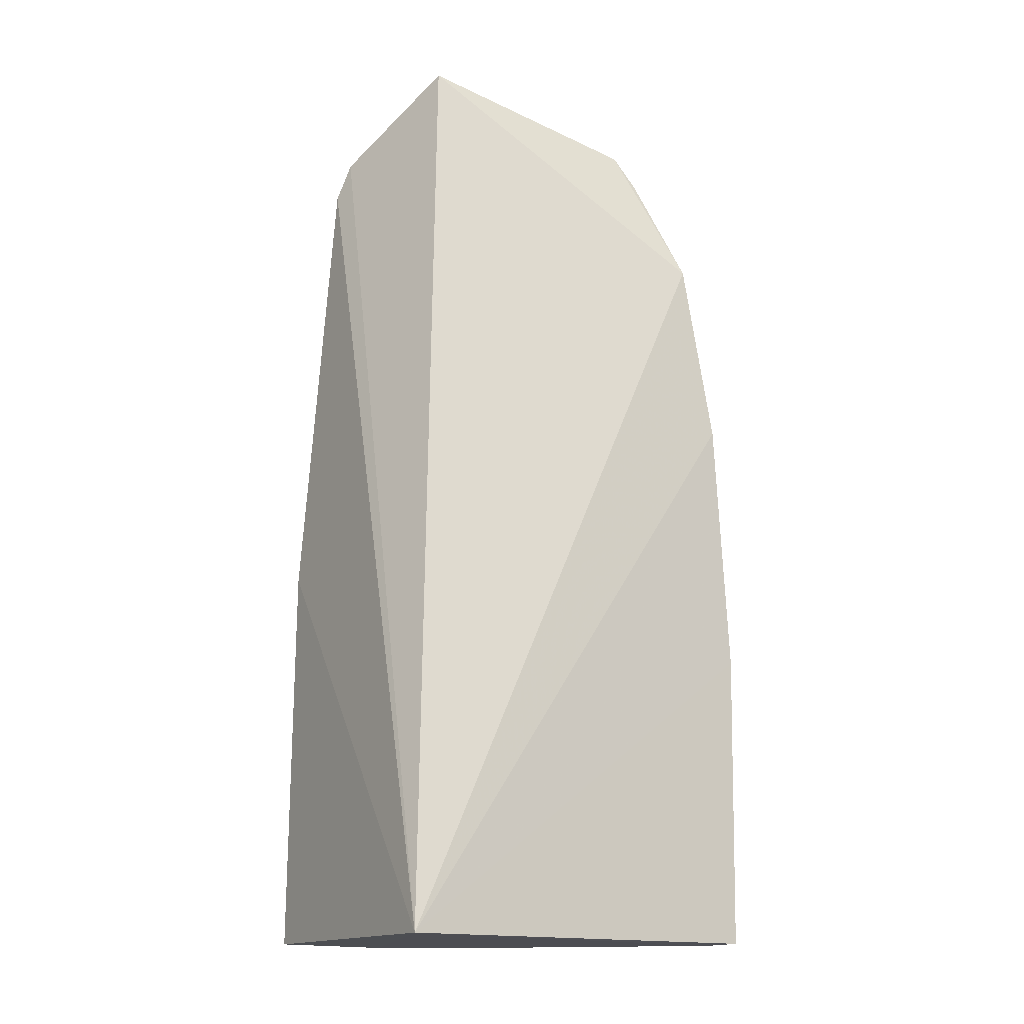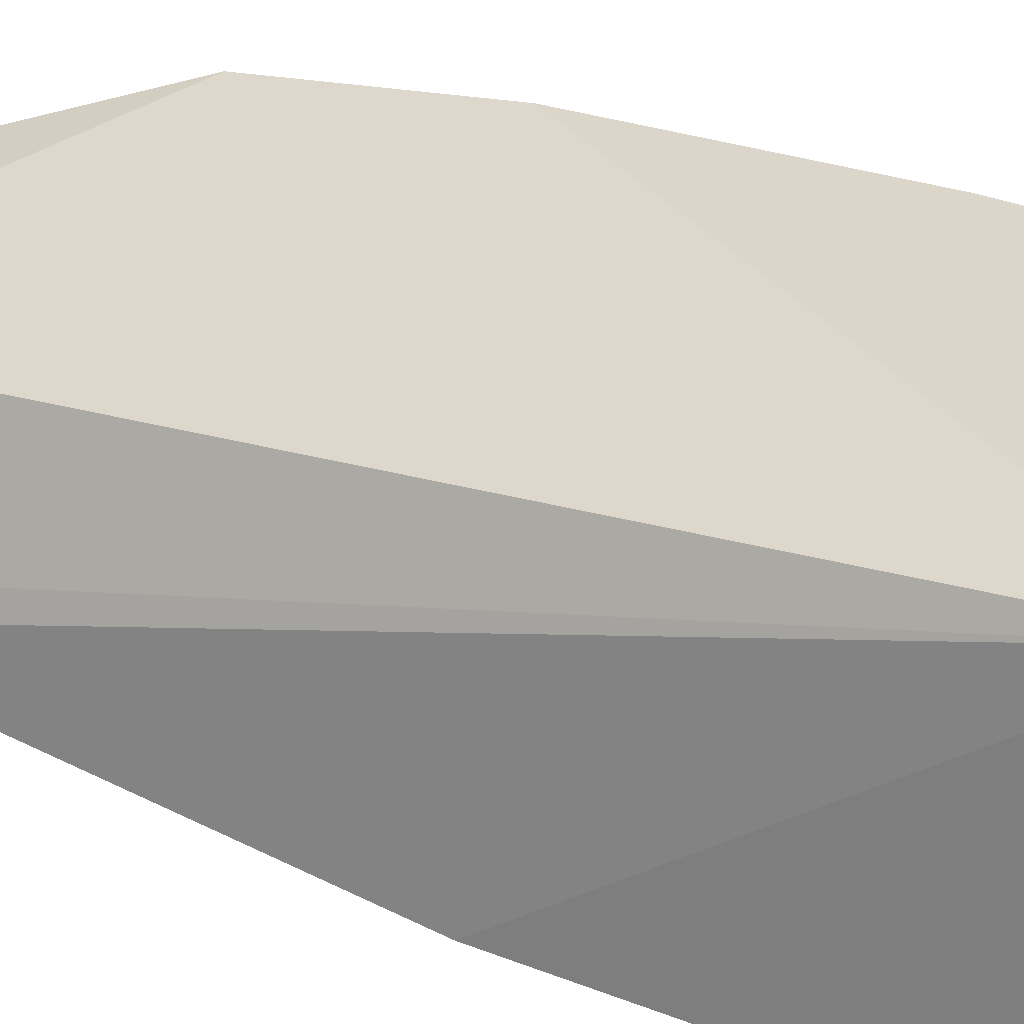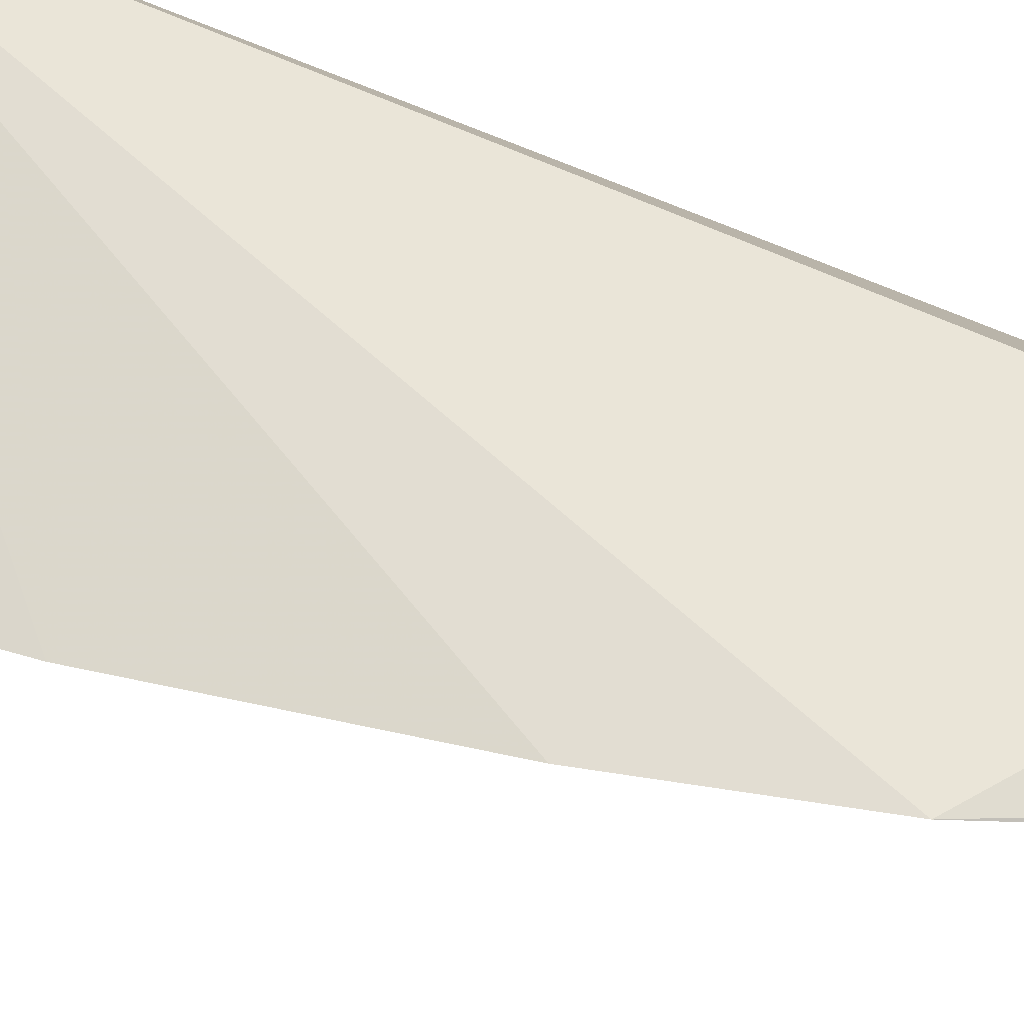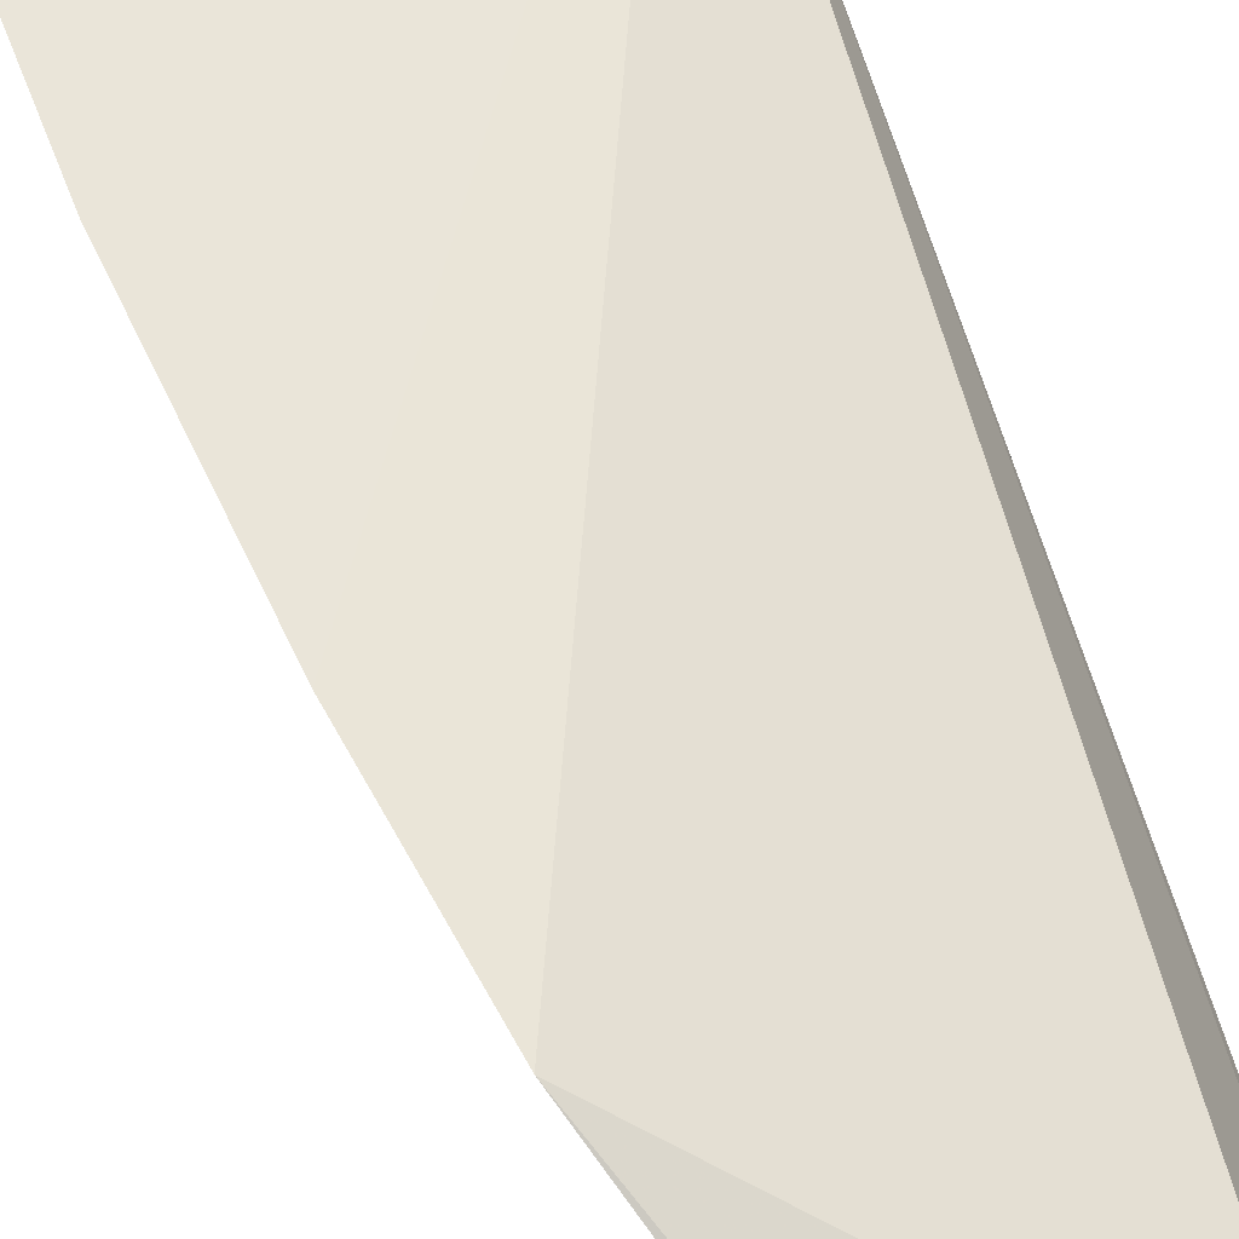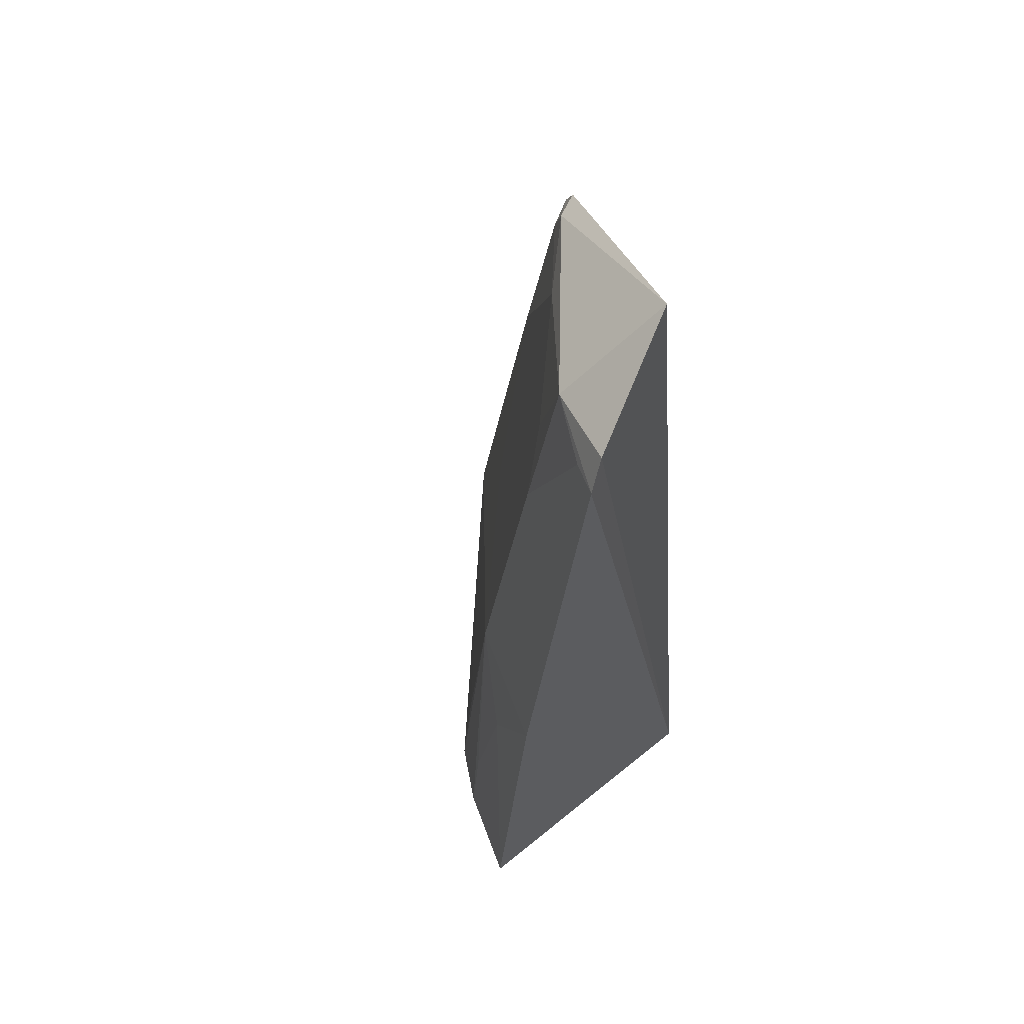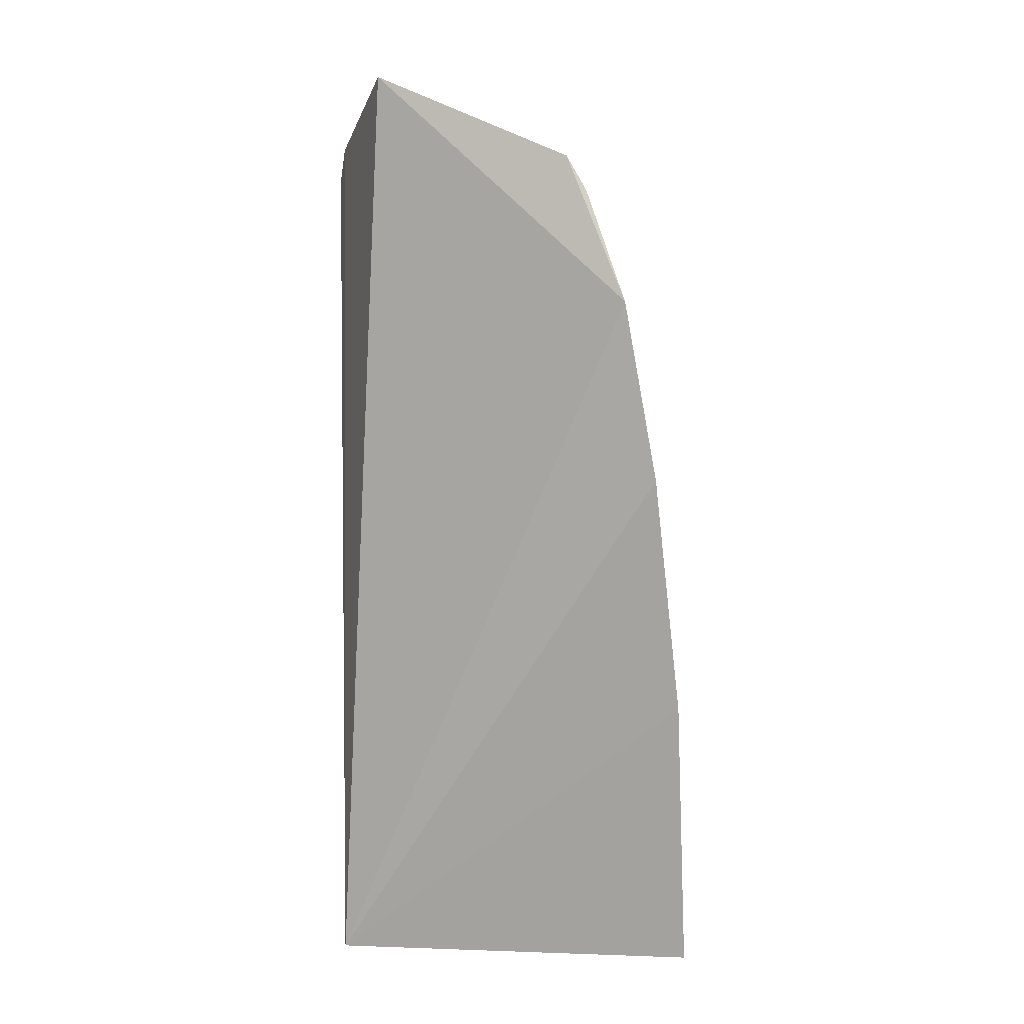
<metadata>
{"format":"obj","ext":"obj","renderer":"f3d","projection":"perspective","resolution":1024,"background":"white","views":[{"elev":-15.6,"azim":148.2,"up":"+Z"},{"elev":25.2,"azim":119.1,"up":"+Y"},{"elev":76.2,"azim":-71.2,"up":"+Y"},{"elev":63.9,"azim":-18.4,"up":"+Y"},{"elev":59.7,"azim":50.2,"up":"+Z"},{"elev":12.2,"azim":-178.2,"up":"+Z"}]}
</metadata>
<code>
v 0.02565 -0.231 -0.009779
v 0.02104 -0.274 -0.3561
v 0.02081 -0.1534 -0.3561
v -0.1043 -0.1317 -0.05505
v -0.02694 -0.2422 -0.1928
v -0.1356 -0.1475 -0.357
v 0.001998 -0.1758 0.03678
v 0.0257 -0.2612 -0.1916
v -0.05543 -0.1814 -0.01113
v -0.01913 -0.2594 -0.3573
v -0.1183 -0.1311 -0.131
v 0.02267 -0.224 0.004811
v -0.002557 -0.2555 -0.2364
v -0.01239 -0.2145 -0.002096
v -0.07951 -0.1501 0.004216
v -0.1291 -0.1588 -0.3576
v -0.1302 -0.1379 -0.2349
v -0.01794 -0.2562 -0.3121
v -0.01734 -0.2256 -0.07133
v -0.1015 -0.1821 -0.2062
v -0.07641 -0.1588 0.0008765
v -0.02574 -0.2124 -0.04128
v 0.01223 -0.2262 -0.01057
v -0.09706 -0.173 -0.1473
v -0.1115 -0.1575 -0.1777
v -0.08665 -0.1674 -0.0715
v -0.1263 -0.1445 -0.2339
v -0.04359 -0.2459 -0.3574
v -0.08785 -0.1461 -0.009833
v -0.07052 -0.1964 -0.1475
v -0.08145 -0.1576 -0.01099
v -0.0406 -0.2423 -0.2972
f 7 3 4
f 8 2 3
f 8 3 1
f 8 1 5
f 10 3 2
f 11 4 3
f 12 1 3
f 12 3 7
f 13 8 5
f 13 2 8
f 14 1 12
f 14 12 7
f 15 7 4
f 16 6 3
f 16 3 10
f 17 11 3
f 17 3 6
f 17 6 16
f 18 13 5
f 18 5 10
f 18 10 2
f 18 2 13
f 19 5 1
f 21 14 7
f 21 7 15
f 21 9 14
f 22 19 14
f 22 14 9
f 23 19 1
f 23 1 14
f 23 14 19
f 25 11 17
f 25 17 20
f 25 20 24
f 25 24 4
f 25 4 11
f 26 24 20
f 26 22 9
f 27 20 17
f 27 17 16
f 27 16 20
f 28 20 16
f 28 16 10
f 28 10 5
f 29 21 15
f 29 15 4
f 29 4 24
f 29 24 26
f 30 26 20
f 30 20 5
f 30 5 19
f 30 19 22
f 30 22 26
f 31 26 9
f 31 9 21
f 31 29 26
f 31 21 29
f 32 28 5
f 32 5 20
f 32 20 28

</code>
